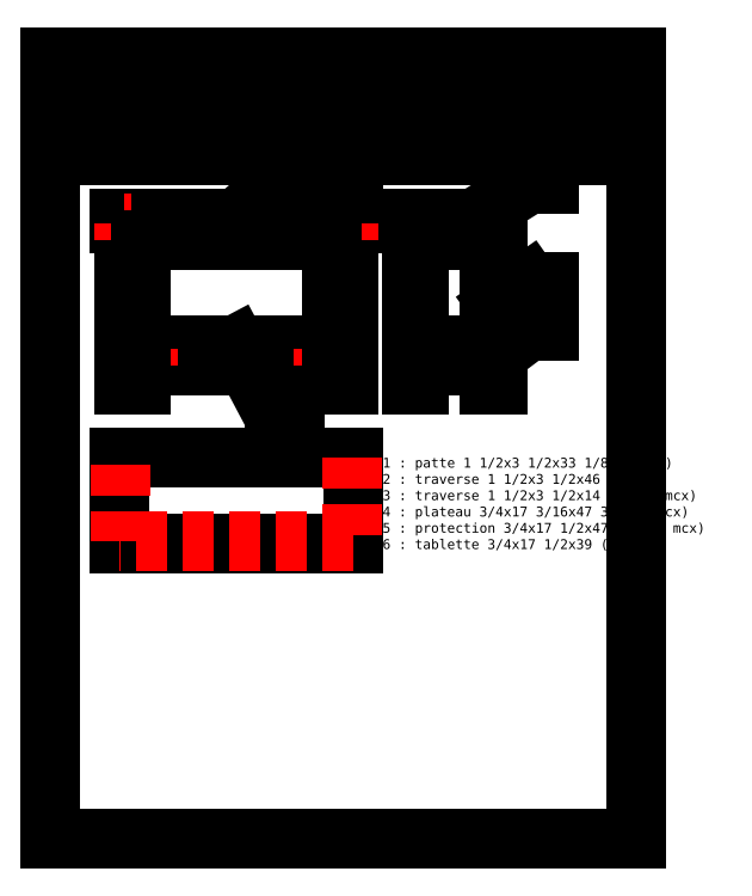
<metadata>
{"format":"dxf","ext":"dxf","renderer":"ezdxf+matplotlib","layout":"modelspace","background":"white","min_lineweight":24,"dpi":150}
</metadata>
<code>
0
SECTION
2
ENTITIES
0
INSERT
8
0
2
Cartouche_ANSI_A
10
-74
20
-126
30
0
41
16
42
16
43
16
0
LINE
8
0
10
0
20
0
30
0
11
1.5
21
0
31
0
0
LINE
8
0
10
1.5
20
0
30
0
11
1.5
21
-33.12
31
0
0
LINE
8
0
10
0
20
-33.12
30
0
11
0
21
0
31
0
0
LINE
8
0
10
12
20
0
30
0
11
10.5
21
0
31
0
0
LINE
8
0
10
16
20
0
30
0
11
16
21
-33.12
31
0
0
LINE
8
0
10
17.5
20
-33.12
30
0
11
17.5
21
0
31
0
0
LINE
8
0
10
17.5
20
-33.12
30
0
11
16
21
-33.12
31
0
0
LINE
8
0
10
1.5
20
-33.12
30
0
11
0
21
-33.12
31
0
0
LINE
8
0
10
0
20
0
30
0
11
0.75
21
0
31
0
0
LINE
8
0
10
0.75
20
0
30
0
11
0.75
21
-3.5
31
0
0
LINE
8
0
10
0.75
20
-3.5
30
0
11
0
21
-3.5
31
0
0
LINE
8
0
10
0
20
-3.5
30
0
11
0
21
0
31
0
0
LINE
8
0
10
12
20
0
30
0
11
11.25
21
0
31
0
0
LINE
8
0
10
16.75
20
0
30
0
11
16.75
21
-3.5
31
0
0
LINE
8
0
10
16.75
20
-3.5
30
0
11
17.5
21
-3.5
31
0
0
LINE
8
0
10
0
20
-29.12
30
0
11
0.75
21
-29.12
31
0
0
LINE
8
0
10
0.75
20
-29.12
30
0
11
0.75
21
-25.62
31
0
0
LINE
8
0
10
0.75
20
-25.62
30
0
11
0
21
-25.62
31
0
0
LINE
8
0
10
0
20
-25.62
30
0
11
0
21
-29.12
31
0
0
LINE
8
0
10
17.5
20
-29.12
30
0
11
16.75
21
-29.12
31
0
0
LINE
8
0
10
16.75
20
-29.12
30
0
11
16.75
21
-25.62
31
0
0
LINE
8
0
10
16.75
20
-25.62
30
0
11
17.5
21
-25.62
31
0
0
LINE
8
0
10
17.5
20
-25.62
30
0
11
17.5
21
-29.12
31
0
0
LINE
8
0
10
16.75
20
-25.62
30
0
11
16.75
21
-29.12
31
0
0
LINE
8
0
10
0.75
20
-29.12
30
0
11
0.75
21
-25.62
31
0
0
LINE
8
0
10
11.25
20
0
30
0
11
0.75
21
0
31
0
0
LINE
8
0
10
0.75
20
0
30
0
11
0.75
21
-3.5
31
0
0
LINE
8
0
10
-12
20
0
30
0
11
-60
21
0
31
0
0
LINE
8
0
10
-60
20
0
30
0
11
-60
21
0.75
31
0
0
LINE
8
0
10
-60
20
0.75
30
0
11
-12
21
0.75
31
0
0
LINE
8
0
10
-12
20
0.75
30
0
11
-12
21
0
31
0
0
LINE
8
0
10
-12
20
0.75
30
0
11
-60
21
0.75
31
0
0
LINE
8
0
10
-60
20
0.75
30
0
11
-60
21
0.875
31
0
0
LINE
8
0
10
-60
20
0.875
30
0
11
-12
21
0.875
31
0
0
LINE
8
0
10
-12
20
0.875
30
0
11
-12
21
0.75
31
0
0
LINE
8
0
10
-59
20
-33.12
30
0
11
-59
21
0
31
0
0
LINE
8
0
10
-13
20
-33.12
30
0
11
-13
21
0
31
0
0
LINE
8
0
10
-59
20
-33.12
30
0
11
-55.5
21
-33.12
31
0
0
LINE
8
0
10
-16.5
20
-33.12
30
0
11
-13
21
-33.12
31
0
0
LINE
8
0
10
16.75
20
-25.62
30
0
11
17.5
21
-25.62
31
0
0
LINE
8
0
10
1.5
20
-24.88
30
0
11
1.5
21
-25.62
31
0
0
LINE
8
0
10
-59
20
-29.12
30
0
11
-13
21
-29.12
31
0
0
LINE
8
0
10
-13
20
-29.12
30
0
11
-13
21
-25.62
31
0
0
LINE
8
0
10
-13
20
-25.62
30
0
11
-59
21
-25.62
31
0
0
LINE
8
0
10
-13
20
-3.5
30
0
11
-59
21
-3.5
31
0
0
LINE
8
0
10
-54.5
20
-25.62
30
0
11
-17.5
21
-25.62
31
0
0
LINE
8
0
10
-16.5
20
-24.88
30
0
11
-55.5
21
-24.88
31
0
0
LINE
8
0
10
0
20
0
30
0
11
17.5
21
0
31
0
0
LINE
8
0
10
17.5
20
0
30
0
11
17.5
21
0.75
31
0
0
LINE
8
0
10
17.5
20
0.75
30
0
11
0
21
0.75
31
0
0
LINE
8
0
10
0
20
0.75
30
0
11
0
21
0
31
0
0
LINE
8
0
10
0
20
0.75
30
0
11
17.5
21
0.75
31
0
0
LINE
8
0
10
17.5
20
0.75
30
0
11
17.5
21
0.875
31
0
0
LINE
8
0
10
17.5
20
0.875
30
0
11
0
21
0.875
31
0
0
LINE
8
0
10
0
20
0.875
30
0
11
0
21
0.75
31
0
0
LINE
8
0
10
17.19
20
0
30
0
11
17.19
21
0.75
31
0
0
LINE
8
0
10
1.5
20
-3.5
30
0
11
16
21
-3.5
31
0
0
LINE
8
0
10
1.5
20
-25.62
30
0
11
16
21
-25.62
31
0
0
LINE
8
0
10
1.5
20
-29.12
30
0
11
16
21
-29.12
31
0
0
LINE
8
0
10
1.5
20
-24.88
30
0
11
16
21
-24.88
31
0
0
LINE
8
0
10
-60
20
-48
30
0
11
-12
21
-48
31
0
0
LINE
8
0
10
-12
20
-48
30
0
11
-12
21
-65.5
31
0
0
LINE
8
0
10
-12
20
-65.5
30
0
11
-60
21
-65.5
31
0
0
LINE
8
0
10
-60
20
-65.5
30
0
11
-60
21
-48
31
0
0
LINE
8
Caché
10
-12
20
-65.19
30
0
11
-60
21
-65.19
31
0
0
LINE
8
Caché
10
-12.31
20
-48
30
0
11
-12.31
21
-65.19
31
0
0
LINE
8
Caché
10
-59.69
20
-65.19
30
0
11
-59.69
21
-48
31
0
0
LINE
8
Caché
10
-55.5
20
-29.12
30
0
11
-54
21
-29.12
31
0
0
LINE
8
Caché
10
-54
20
-29.12
30
0
11
-54
21
-25.62
31
0
0
LINE
8
Caché
10
-54
20
-25.62
30
0
11
-55.5
21
-25.62
31
0
0
LINE
8
Caché
10
-55.5
20
-25.62
30
0
11
-55.5
21
-29.12
31
0
0
LINE
8
Caché
10
-16.5
20
-29.12
30
0
11
-18
21
-29.12
31
0
0
LINE
8
Caché
10
-18
20
-29.12
30
0
11
-18
21
-25.62
31
0
0
LINE
8
Caché
10
-18
20
-25.62
30
0
11
-16.5
21
-25.62
31
0
0
LINE
8
Caché
10
-16.5
20
-25.62
30
0
11
-16.5
21
-29.12
31
0
0
LINE
8
Caché
10
-13
20
-3.5
30
0
11
-14.5
21
-3.5
31
0
0
LINE
8
Caché
10
-14.5
20
-3.5
30
0
11
-14.5
21
0
31
0
0
LINE
8
Caché
10
-14.5
20
0
30
0
11
-13
21
0
31
0
0
LINE
8
Caché
10
-13
20
0
30
0
11
-13
21
-3.5
31
0
0
LINE
8
Caché
10
-59
20
-3.5
30
0
11
-57.5
21
-3.5
31
0
0
LINE
8
Caché
10
-57.5
20
-3.5
30
0
11
-57.5
21
0
31
0
0
LINE
8
Caché
10
-57.5
20
0
30
0
11
-59
21
0
31
0
0
LINE
8
Caché
10
-59
20
0
30
0
11
-59
21
-3.5
31
0
0
DIMENSION
8
0
280
     0
10
-64
20
-29.12
30
0
11
-65.5
21
-31.12
31
0
70
    32
71
     5
42
-1
73
     0
74
     0
75
     0
3
QCADDimStyle
13
-59
23
-29.12
33
0
14
-59
24
-33.12
34
0
50
90
0
DIMENSION
8
0
280
     0
10
-68
20
-33.12
30
0
11
-69.5
21
-16.12
31
0
70
    32
71
     5
42
-1
73
     0
74
     0
75
     0
3
QCADDimStyle
13
-59
23
-33.12
33
0
14
-60
24
0.875
34
0
50
90
0
LEADER
8
0
3
QCADDimStyle
76
     3
10
17.5
20
-16.56
30
0
10
24
20
-12
30
0
10
28
20
-12
30
0
0
LEADER
8
0
3
QCADDimStyle
76
     3
10
17.5
20
-26.88
30
0
10
24
20
-22
30
0
10
28
20
-22
30
0
0
LEADER
8
0
3
QCADDimStyle
76
     3
10
8
20
-2
30
0
10
24
20
8
30
0
10
28
20
8
30
0
0
LEADER
8
0
3
QCADDimStyle
76
     3
10
-25.5
20
0.25
30
0
10
-16
20
8
30
0
10
-12
20
8
30
0
0
LEADER
8
0
3
QCADDimStyle
76
     3
10
-36
20
0.875
30
0
10
-28
20
8
30
0
10
-24
20
8
30
0
0
MTEXT
8
0
10
26
20
-12
30
0
40
2
41
0
46
0
71
     8
72
     1
1
1
7
textstyle18
73
     1
44
1
0
MTEXT
8
0
10
26
20
8
30
0
40
2
41
0
46
0
71
     8
72
     1
1
3
7
textstyle19
73
     1
44
1
0
MTEXT
8
0
10
26
20
-22
30
0
40
2
41
0
46
0
71
     8
72
     1
1
2
7
textstyle20
73
     1
44
1
0
MTEXT
8
0
10
-14
20
8
30
0
40
2
41
0
46
0
71
     8
72
     1
1
4
7
textstyle21
73
     1
44
1
0
MTEXT
8
0
10
-26
20
8
30
0
40
2
41
0
46
0
71
     8
72
     1
1
5
7
textstyle22
73
     1
44
1
0
LEADER
8
0
3
QCADDimStyle
76
     3
10
-36
20
-24.88
30
0
10
-28
20
-40
30
0
10
-24
20
-40
30
0
0
MTEXT
8
0
10
-26
20
-40
30
0
40
2
41
0
46
0
71
     8
72
     1
1
6
7
textstyle23
73
     1
44
1
0
MTEXT
8
0
10
-6
20
-48
30
0
40
2
41
0
46
0
71
     1
72
     1
1
1 : patte 1 1/2x3 1/2x33 1/8 (4 mcx)\P2 : traverse 1 1/2x3 1/2x46 (4 mcx)\P3 : traverse 1 1/2x3 1/2x14 1/2 (4 mcx)\P4 : plateau 3/4x17 3/16x47 3/8 (1 mcx)\P5 : protection 3/4x17 1/2x47 3/8 (1 mcx)\P6 : tablette 3/4x17 1/2x39 (1 mcx)
7
textstyle24
73
     1
44
1
0
DIMENSION
8
0
280
     0
10
-68
20
-48
30
0
11
-69.5
21
-56.75
31
0
70
    32
71
     5
42
-1
73
     0
74
     0
75
     0
3
QCADDimStyle
13
-60
23
-48
33
0
14
-60
24
-65.5
34
0
50
90
0
DIMENSION
8
0
280
     0
10
-60
20
-72
30
0
11
-36
21
-70.5
31
0
70
    32
71
     5
42
-1
73
     0
74
     0
75
     0
3
QCADDimStyle
13
-60
23
-65.5
33
0
14
-12
24
-65.5
34
0
0
LINE
8
0
10
-16.5
20
-25.62
30
0
11
-16.5
21
-3.5
31
0
0
LINE
8
0
10
-55.5
20
-25.62
30
0
11
-55.5
21
-3.5
31
0
0
LINE
8
0
10
-55.5
20
-33.12
30
0
11
-55.5
21
-29.12
31
0
0
LINE
8
0
10
-16.5
20
-33.12
30
0
11
-16.5
21
-29.12
31
0
0
VIEWPORT
8
0
10
5.25
20
4
30
0
40
11.64
41
8.993
68
     1
69
     1
12
5.25
22
4
13
0
23
0
14
0.5
24
0.5
15
0.5
25
0.5
16
0
26
0
36
1
17
0
27
0
37
0
42
50
43
0
44
0
45
8.993
50
0
51
0
72
   100
90
   557152
1

281
     0
71
     1
74
     0
110
0
120
0
130
0
111
1
121
0
131
0
112
0
122
1
132
0
79
     0
146
0
170
     0
61
     5
348
515
292
     1
282
     1
141
0
142
0
63
   256
361
5D2
0
ENDSEC
0
EOF

</code>
